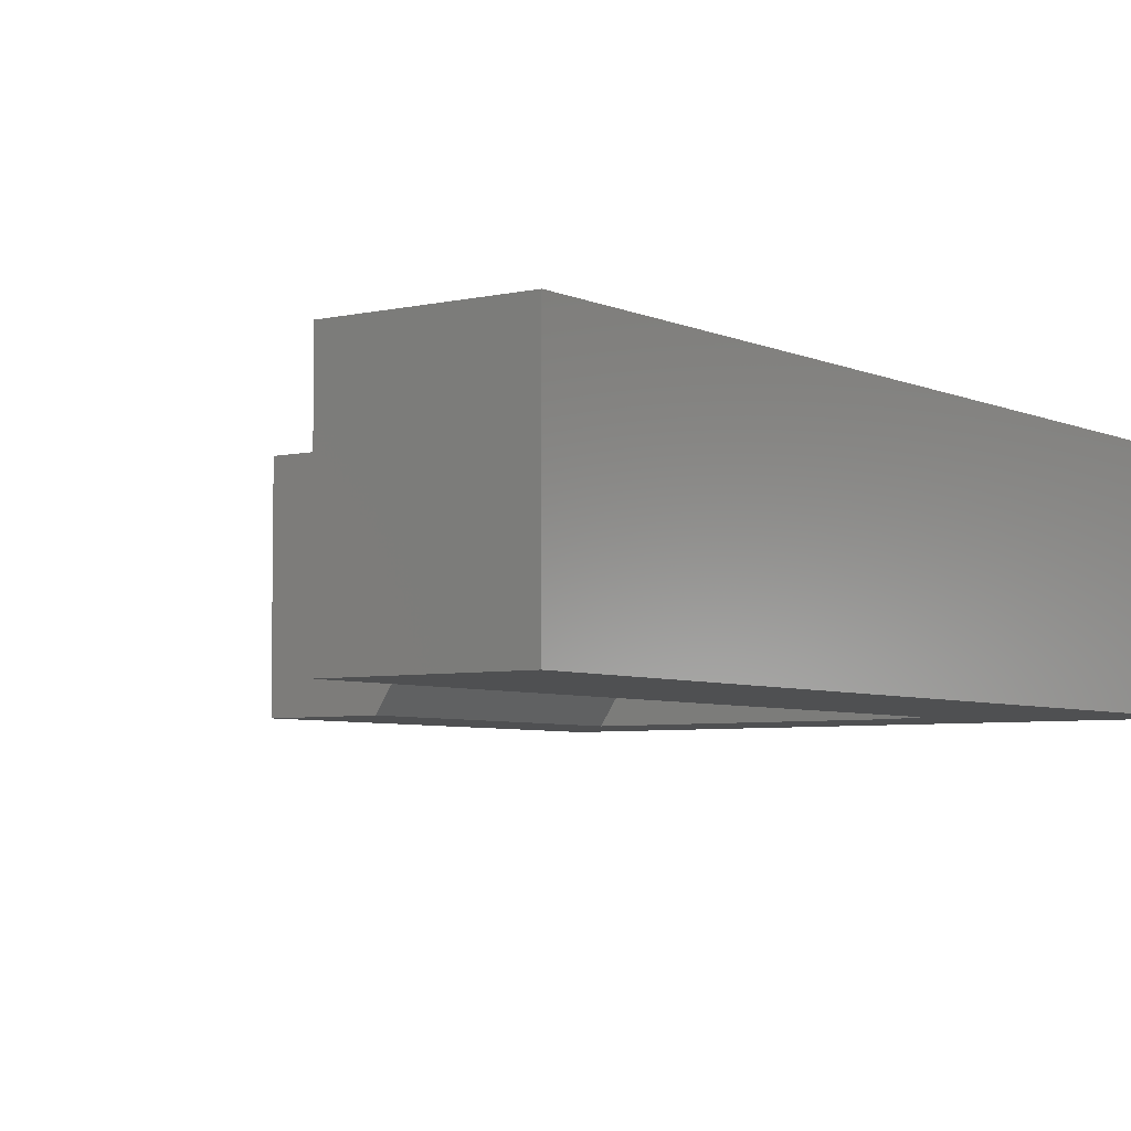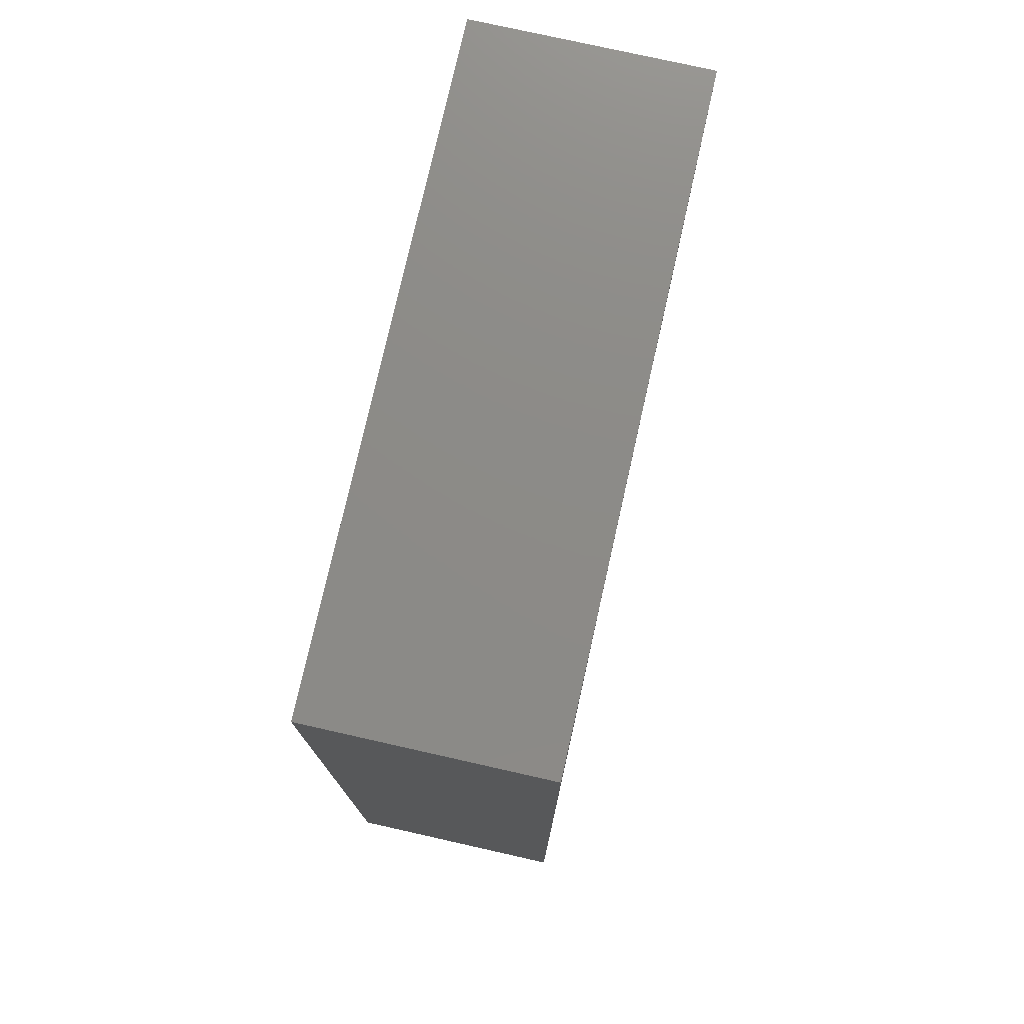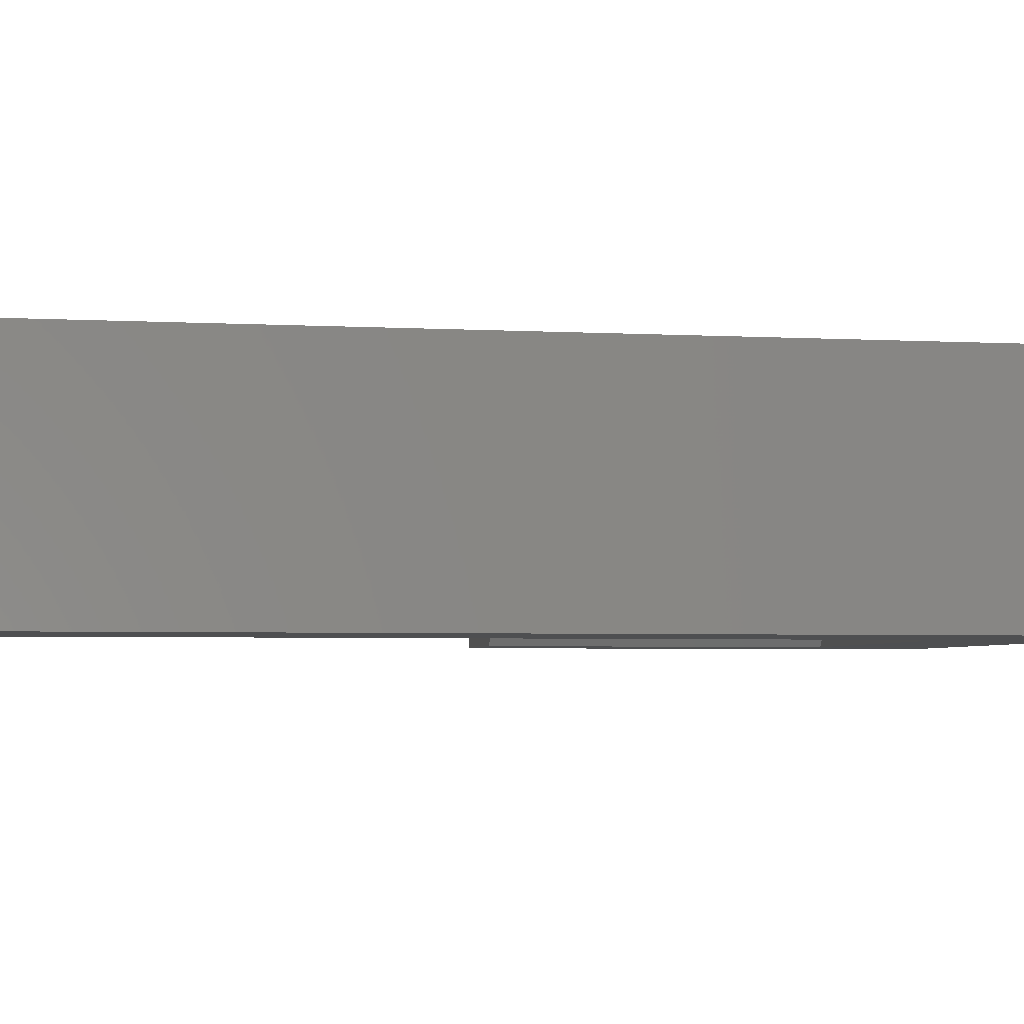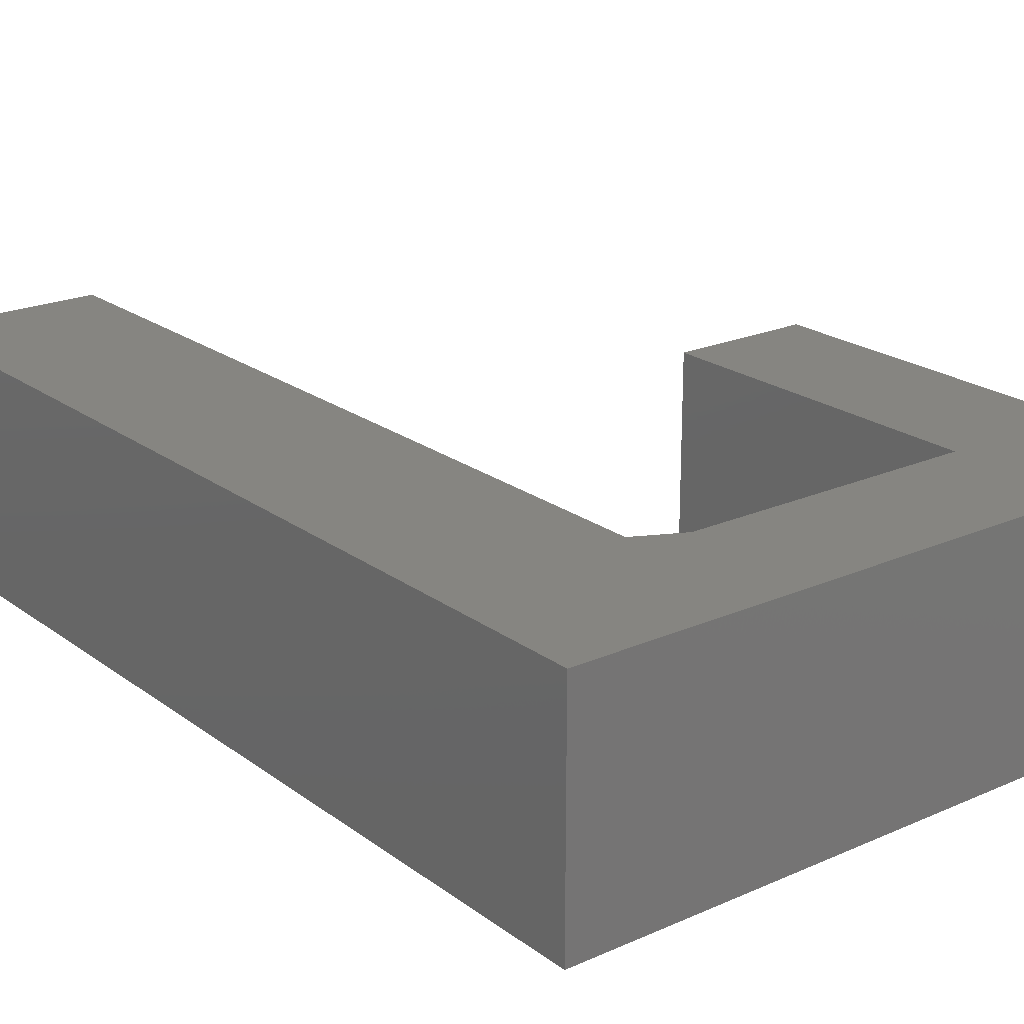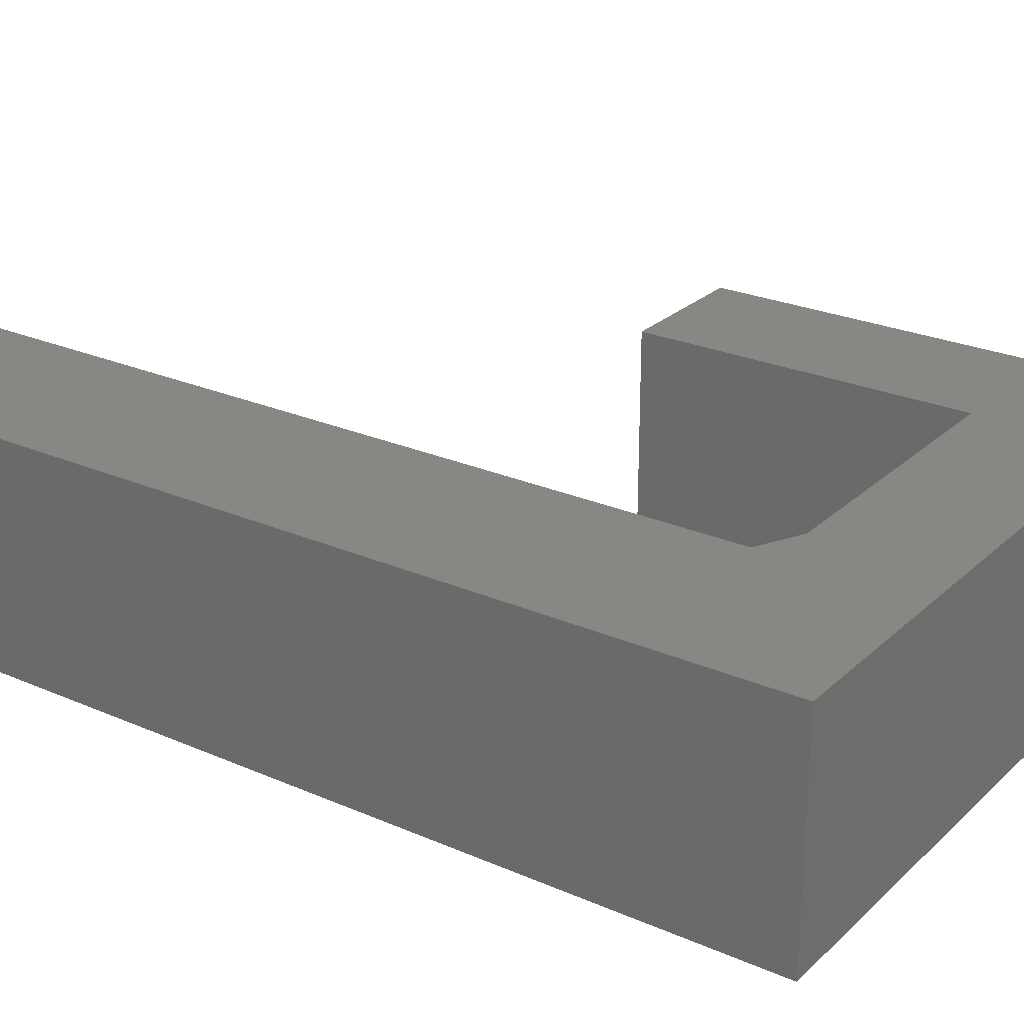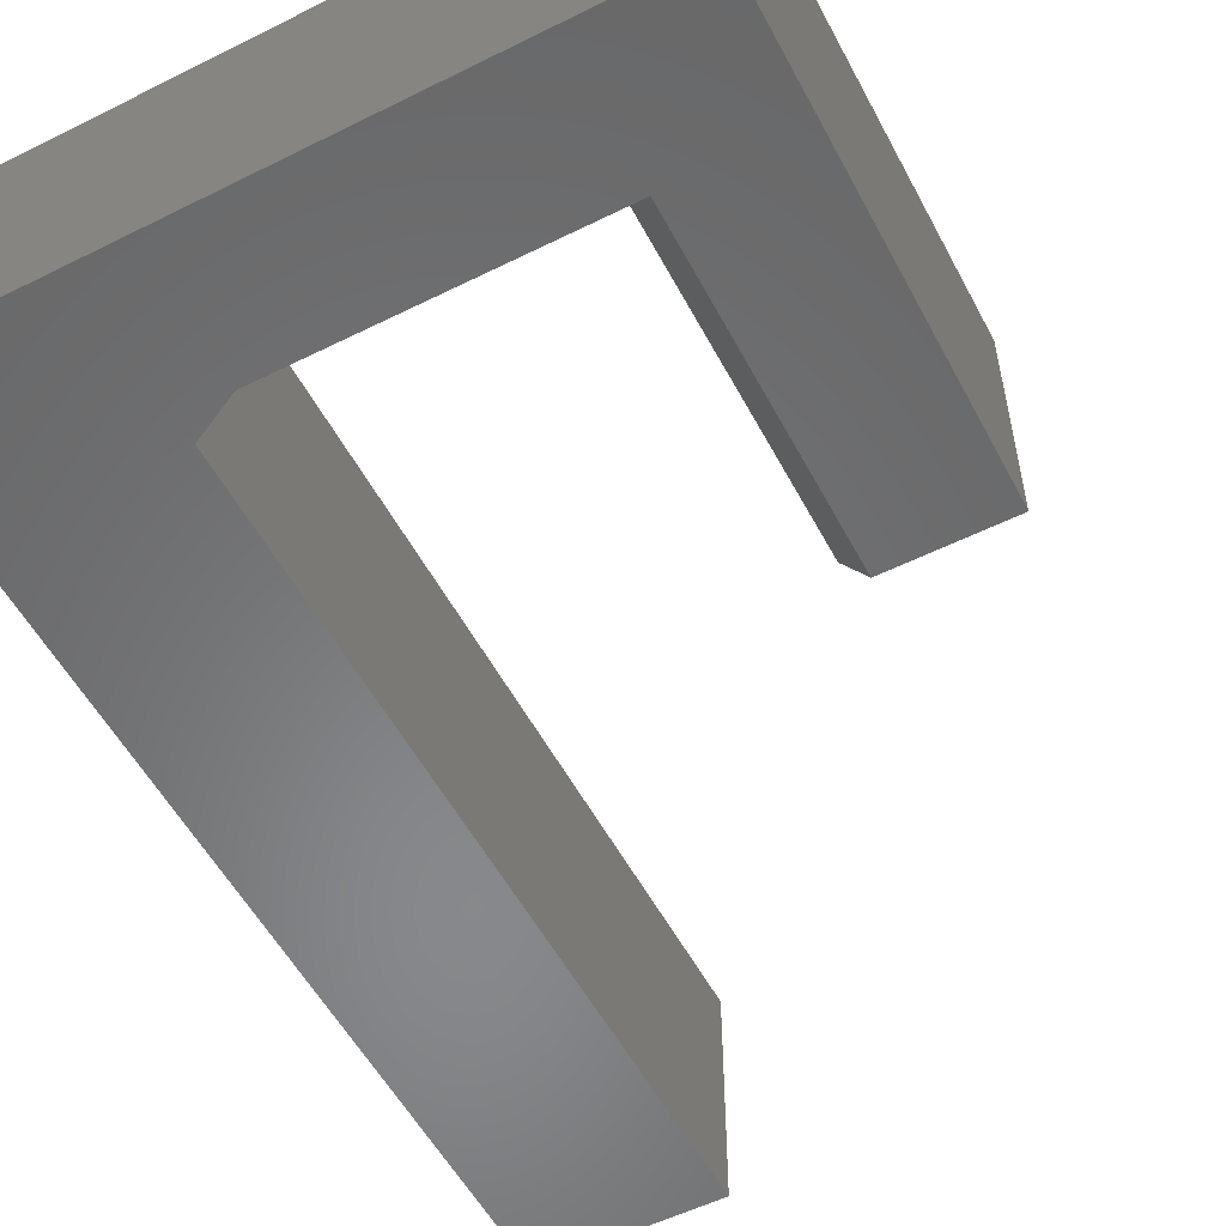
<metadata>
{"format":"stl","ext":"stl","renderer":"f3d","projection":"perspective","resolution":1024,"background":"white","views":[{"elev":-5.2,"azim":-144.2,"up":"+Y"},{"elev":76.6,"azim":-77.3,"up":"+Z"},{"elev":-4.0,"azim":-100.2,"up":"+Y"},{"elev":21.4,"azim":-38.0,"up":"+Y"},{"elev":25.4,"azim":-55.0,"up":"+Y"},{"elev":-54.9,"azim":27.7,"up":"+Y"}]}
</metadata>
<code>
# stl→obj: 20 verts, 36 faces
v -0.6271 -0.1562 -0.3359
v -0.6271 1.364e-17 -0.3359
v -0.6271 -0.1562 0.2081
v -0.6271 4.384e-17 0.2081
v -0.5959 4.818e-17 0.2238
v -0.4019 6.972e-17 0.2238
v -0.5959 -0.1562 0.2238
v -0.4019 -0.1328 0.2238
v -0.3863 -0.1562 0.2238
v -0.75 3.6e-17 0.3125
v -0.3063 8.525e-17 0.3125
v -0.75 0 -0.3359
v -0.4019 5.721e-17 -0.00148
v -0.3063 6.782e-17 -0.00148
v -0.3063 -0.1562 0.3125
v -0.75 -0.1562 0.3125
v -0.75 -0.1562 -0.3359
v -0.3863 -0.1562 -0.00148
v -0.3063 -0.1562 -0.00148
v -0.4019 -0.1328 -0.00148
f 1 2 3
f 3 2 4
f 5 6 7
f 7 6 8
f 7 8 9
f 5 4 10
f 5 10 11
f 5 11 6
f 12 10 2
f 2 10 4
f 13 6 14
f 14 6 11
f 7 9 15
f 7 15 16
f 7 16 3
f 17 1 16
f 16 1 3
f 18 19 9
f 9 19 15
f 4 5 3
f 3 5 7
f 13 14 20
f 20 14 19
f 20 19 18
f 8 6 20
f 20 6 13
f 15 11 16
f 16 11 10
f 18 9 20
f 20 9 8
f 16 10 17
f 17 10 12
f 19 14 15
f 15 14 11
f 12 2 17
f 17 2 1

</code>
